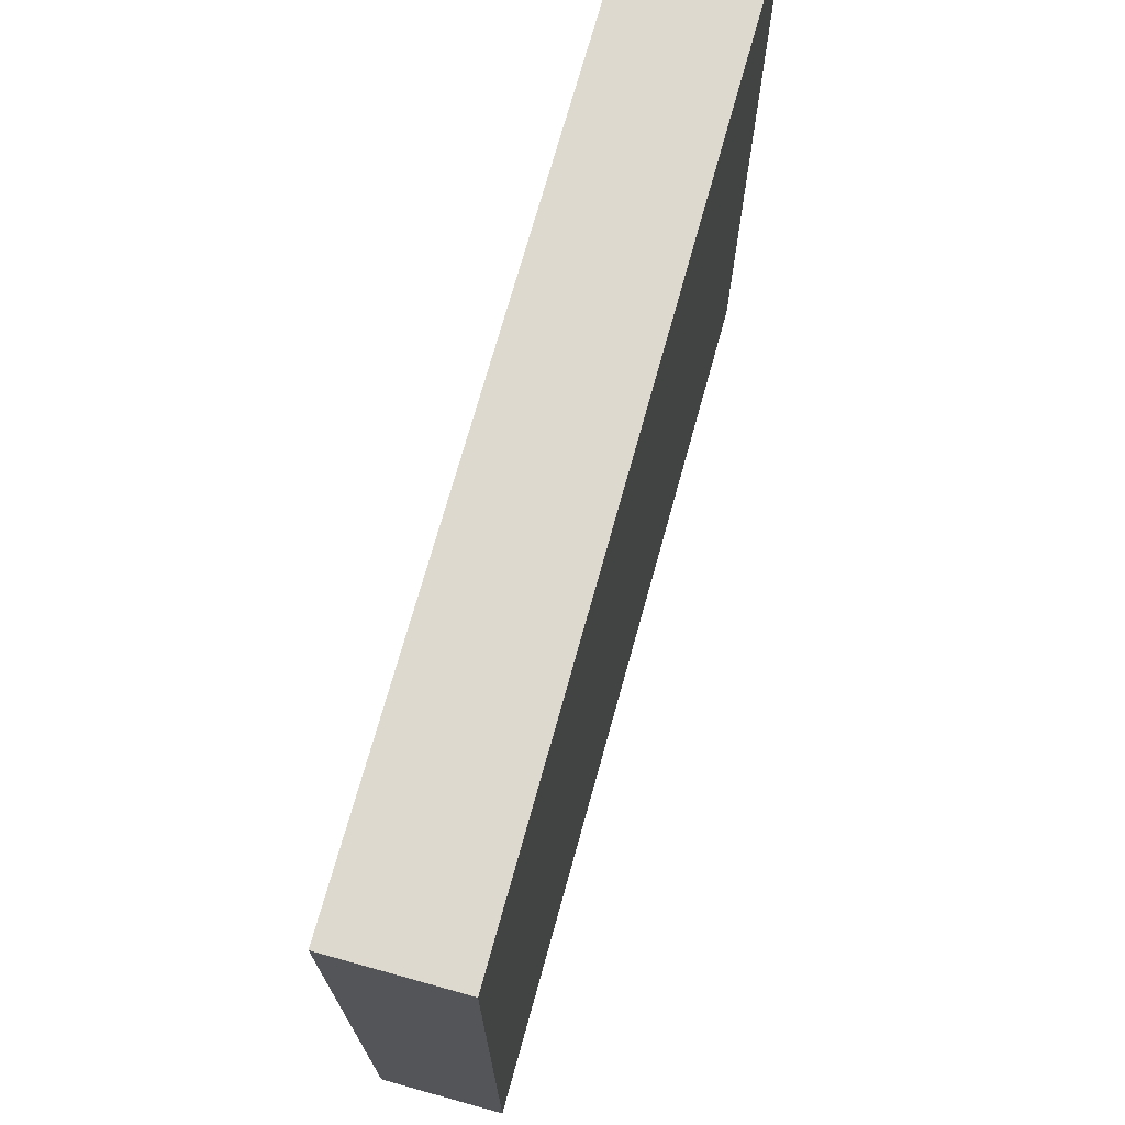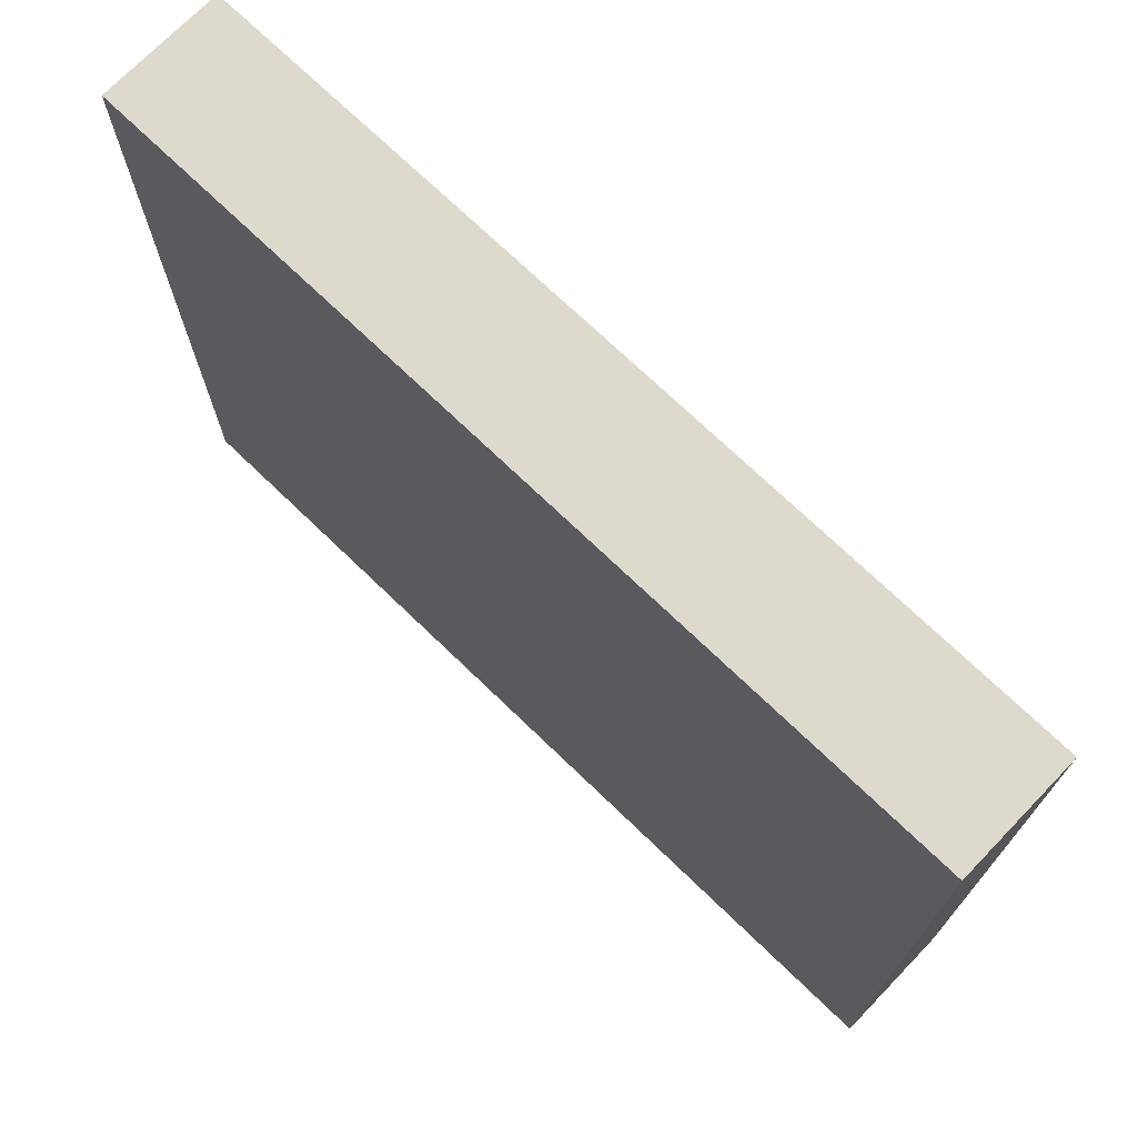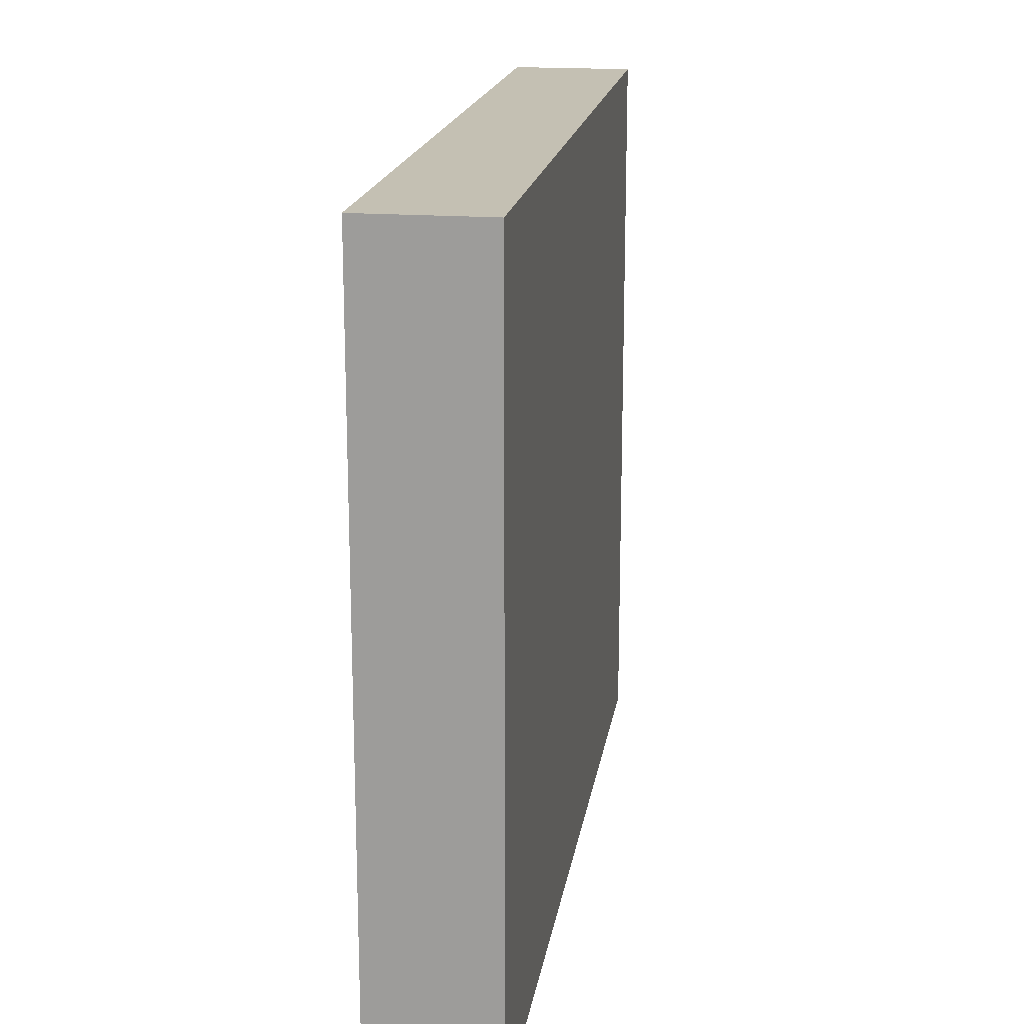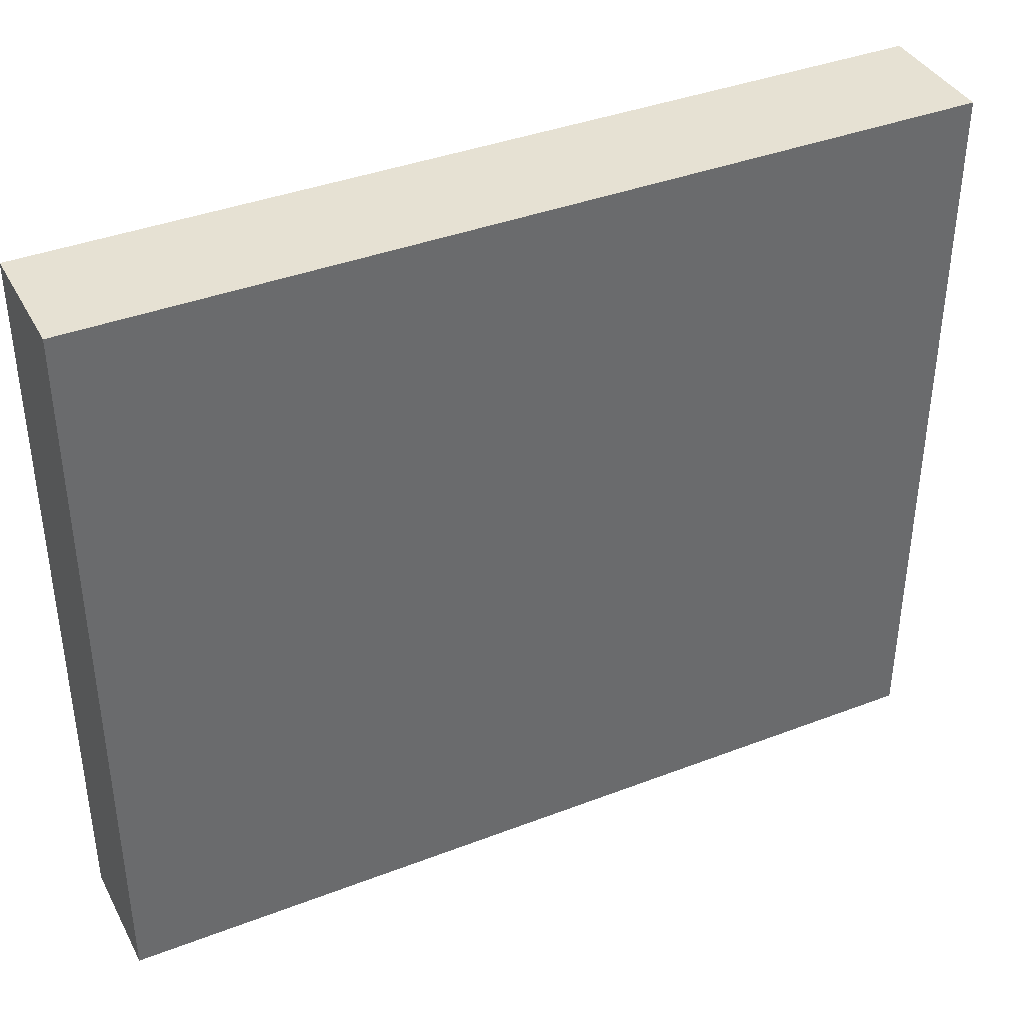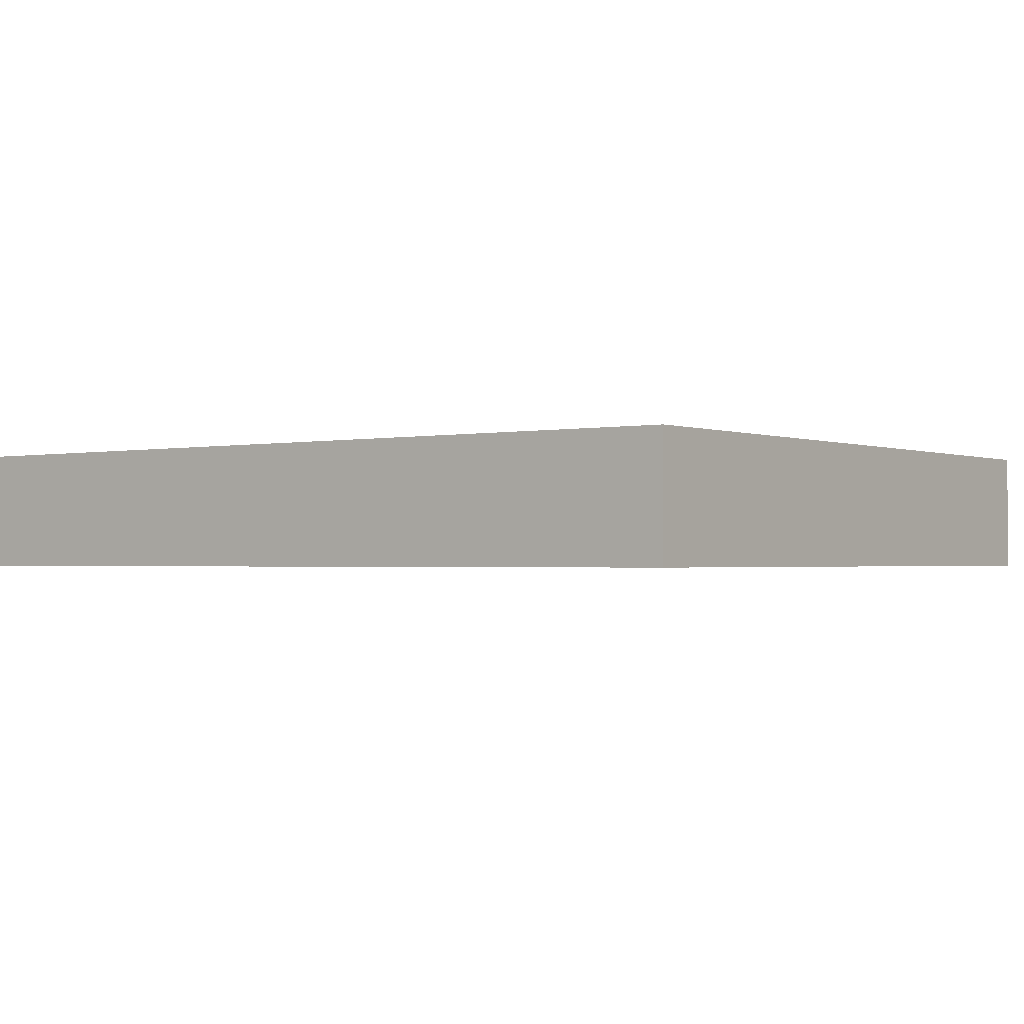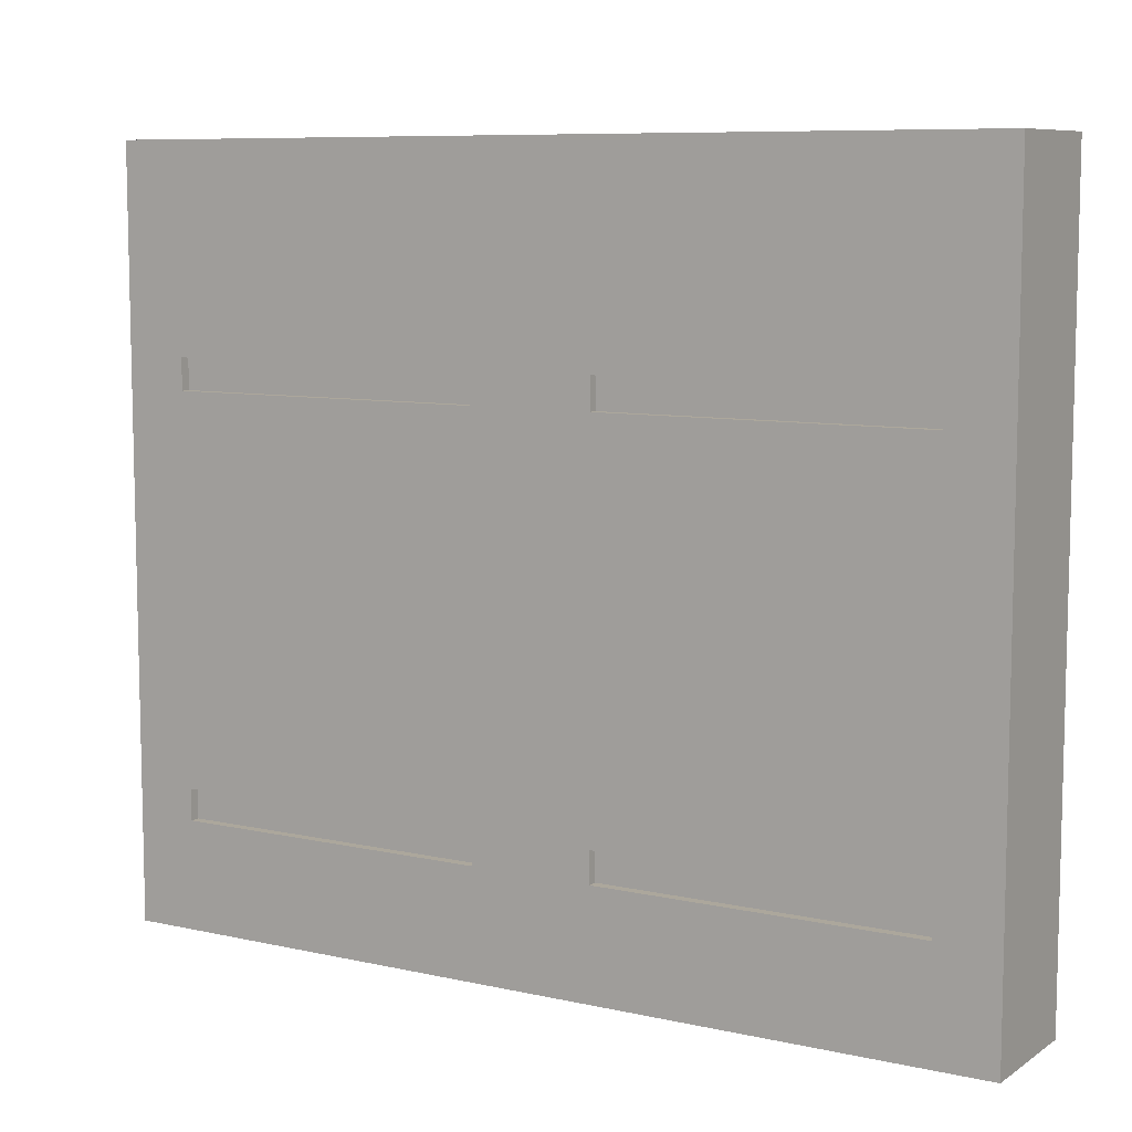
<metadata>
{"format":"obj","ext":"obj","renderer":"f3d","projection":"perspective","resolution":1024,"background":"white","views":[{"elev":71.7,"azim":-74.5,"up":"+Z"},{"elev":72.0,"azim":44.0,"up":"+Z"},{"elev":18.0,"azim":-81.3,"up":"+Z"},{"elev":38.9,"azim":-25.7,"up":"+Z"},{"elev":-1.4,"azim":36.7,"up":"+Y"},{"elev":8.4,"azim":-148.8,"up":"+Z"}]}
</metadata>
<code>
v 2.15 0 -1.8
v -2.15 0 -1.8
v 2.15 0 1.85
v -2.15 0 1.85
v 2.15 -0.6 -1.8
v -2.15 -0.6 -1.8
v 2.15 -0.6 1.85
v -2.15 -0.6 1.85
v 1.854 0 -1.276
v 0.2958 0 -1.276
v 0.2958 0 -1.124
v 1.854 0 -1.124
v -0.2958 0 -1.276
v -1.854 0 -1.276
v -1.854 0 -1.124
v -0.2958 0 -1.124
v 0.2958 0 0.7241
v 1.854 0 0.7241
v 0.2958 0 0.8759
v 1.854 0 0.8759
v -0.2958 0 0.7241
v -1.854 0 0.7241
v -1.854 0 0.8758
v -0.2958 0 0.8758
v 1.854 -0.04768 -1.276
v 0.2958 -0.04768 -1.276
v 1.854 -0.04768 -1.124
v 0.2958 -0.04768 -1.124
v -0.2958 -0.04768 -1.276
v -1.854 -0.04768 -1.276
v -0.2958 -0.04768 -1.124
v -1.854 -0.04768 -1.124
v 1.854 -0.04768 0.7241
v 0.2958 -0.04768 0.7241
v 1.854 -0.04768 0.8759
v 0.2958 -0.04768 0.8759
v -0.2958 -0.04768 0.7241
v -1.854 -0.04768 0.7241
v -0.2958 -0.04768 0.8758
v -1.854 -0.04768 0.8758
f 8 7 5
f 5 6 8
f 6 5 1
f 1 2 6
f 7 8 4
f 4 3 7
f 3 1 5
f 5 7 3
f 2 4 8
f 8 6 2
f 25 27 28
f 28 26 25
f 28 11 10
f 10 26 28
f 27 25 9
f 9 12 27
f 29 31 32
f 32 30 29
f 32 15 14
f 14 30 32
f 31 29 13
f 13 16 31
f 33 35 36
f 36 34 33
f 36 19 17
f 17 34 36
f 35 33 18
f 18 20 35
f 37 39 40
f 40 38 37
f 40 23 22
f 22 38 40
f 39 37 21
f 21 24 39
f 26 10 9
f 9 25 26
f 27 12 11
f 11 28 27
f 30 14 13
f 13 29 30
f 31 16 15
f 15 32 31
f 34 17 18
f 18 33 34
f 35 20 19
f 19 36 35
f 38 22 21
f 21 37 38
f 39 24 23
f 23 40 39
f 16 13 10
f 16 10 11
f 11 21 22
f 16 11 22
f 15 16 22
f 23 24 4
f 22 23 4
f 15 22 4
f 14 15 4
f 14 4 2
f 13 14 2
f 4 24 17
f 4 17 19
f 3 4 19
f 3 19 20
f 3 20 18
f 17 24 21
f 17 21 11
f 18 17 11
f 18 11 12
f 3 18 12
f 3 12 9
f 1 3 9
f 1 9 10
f 2 1 10
f 13 2 10

</code>
